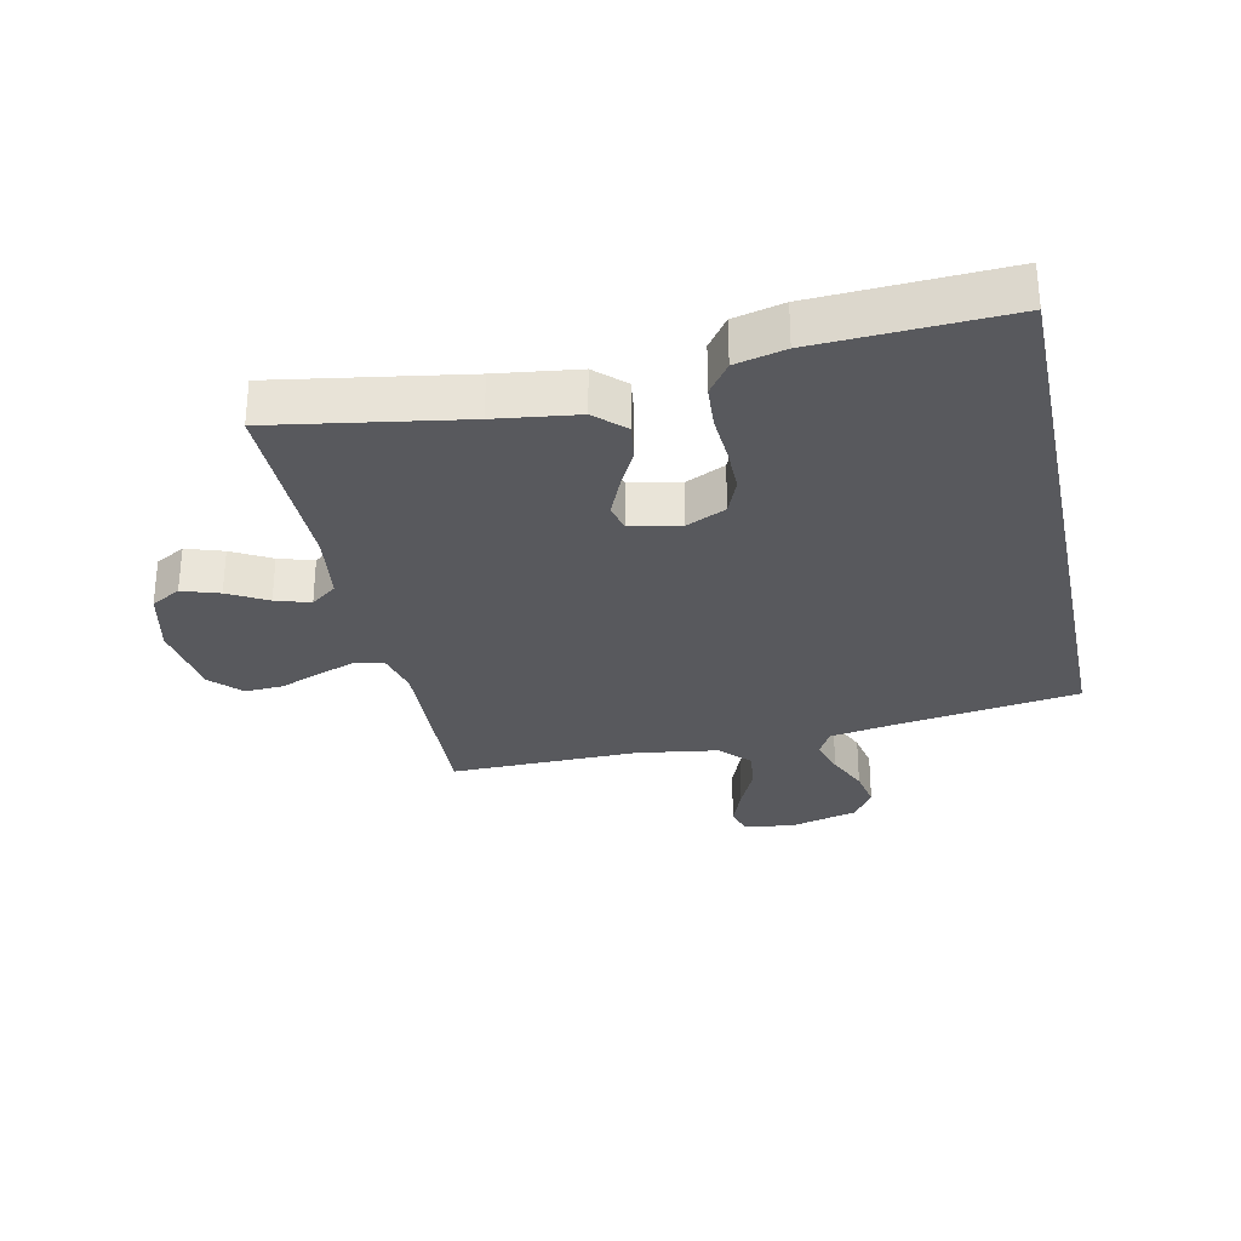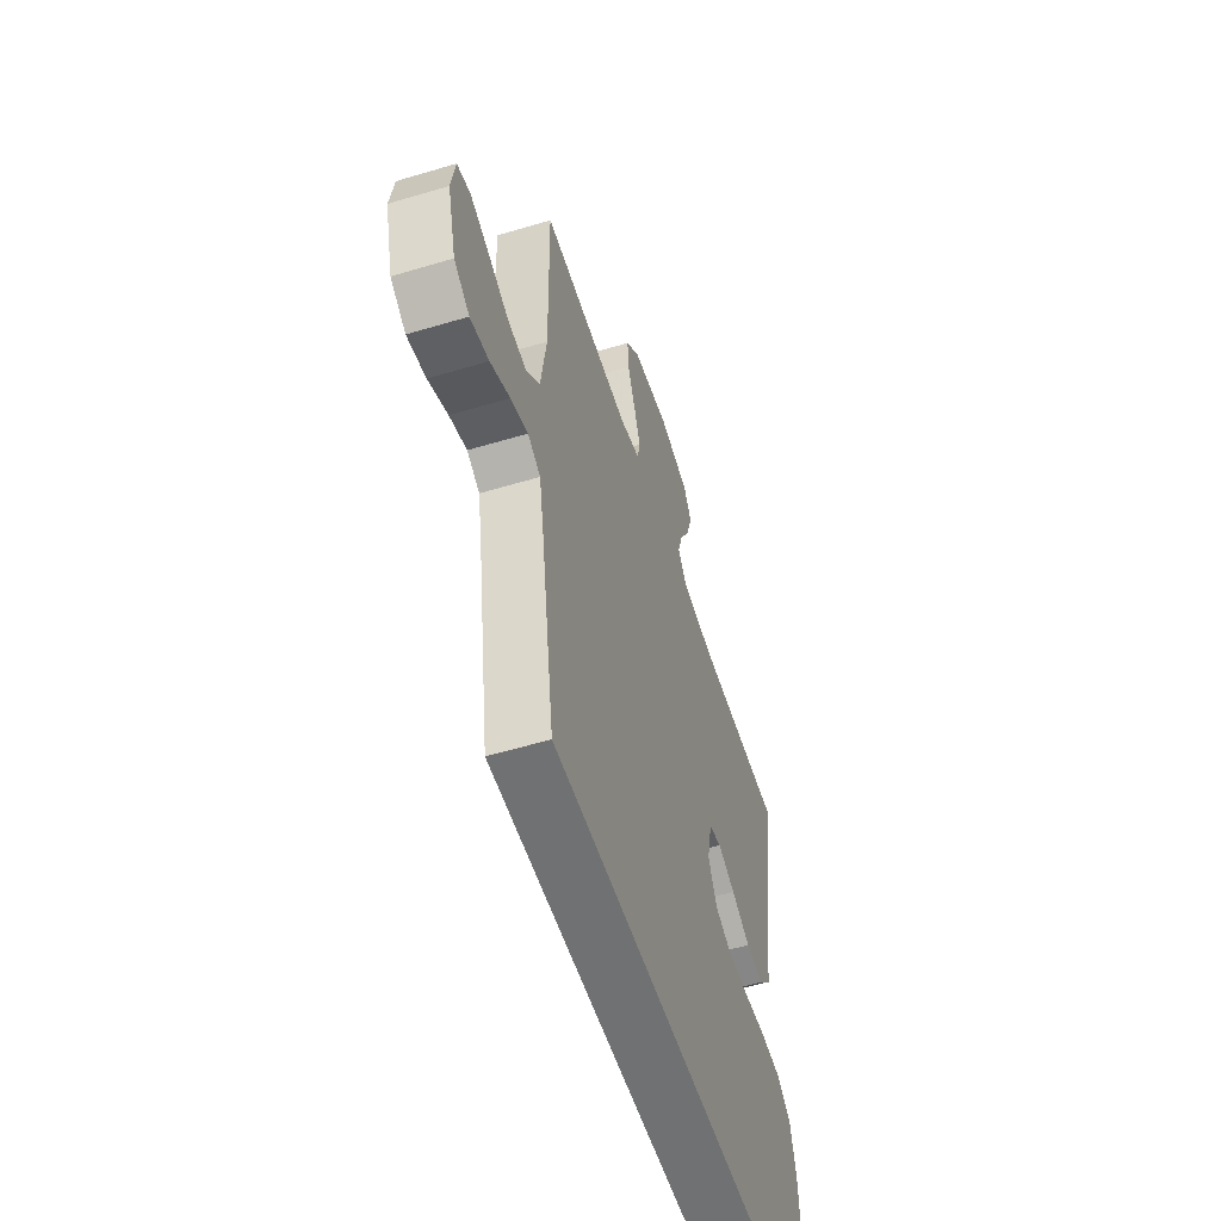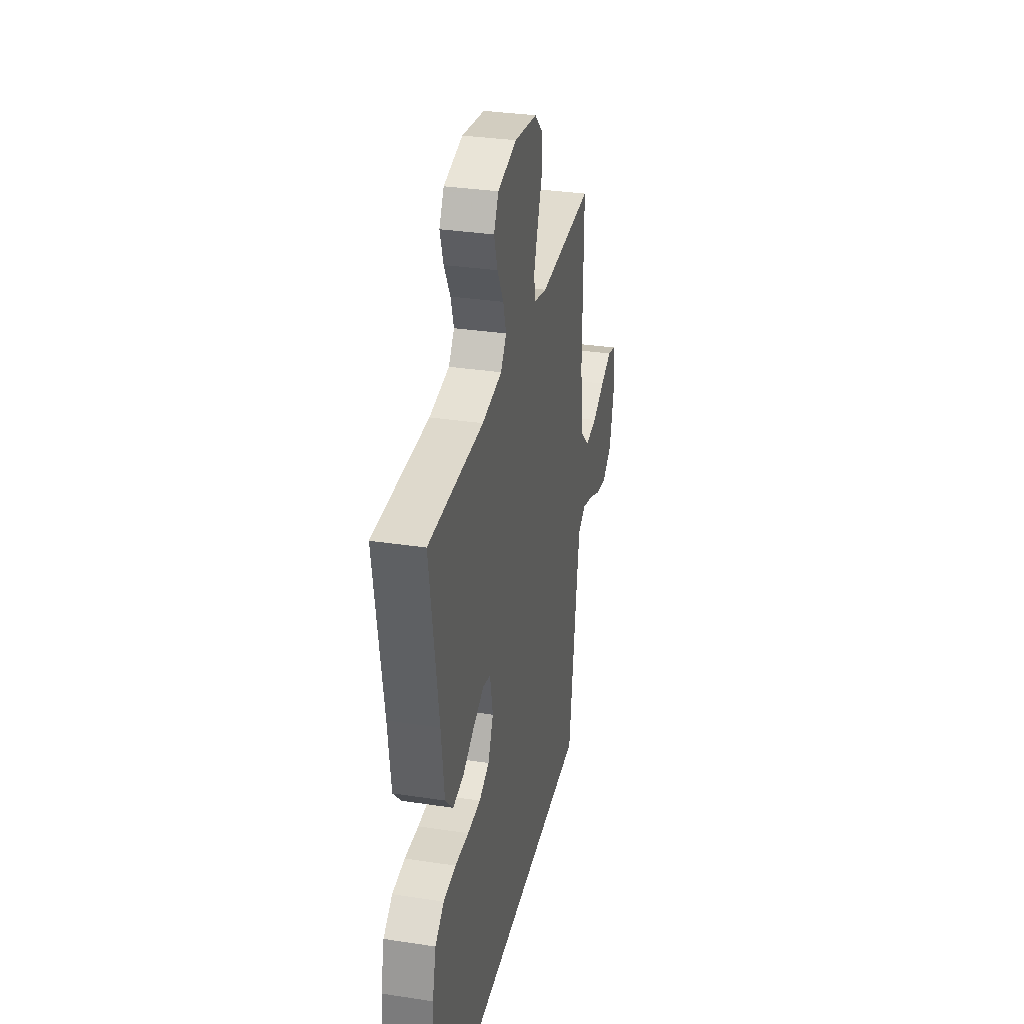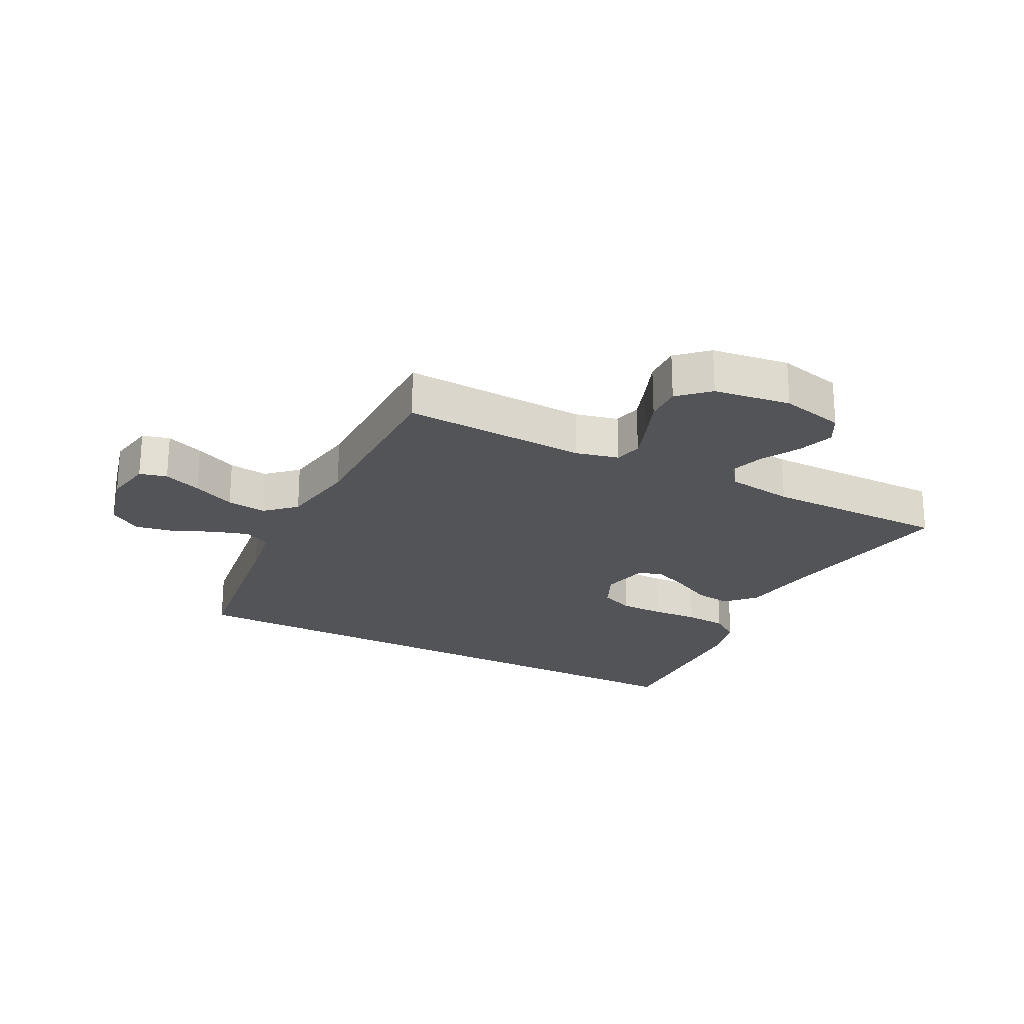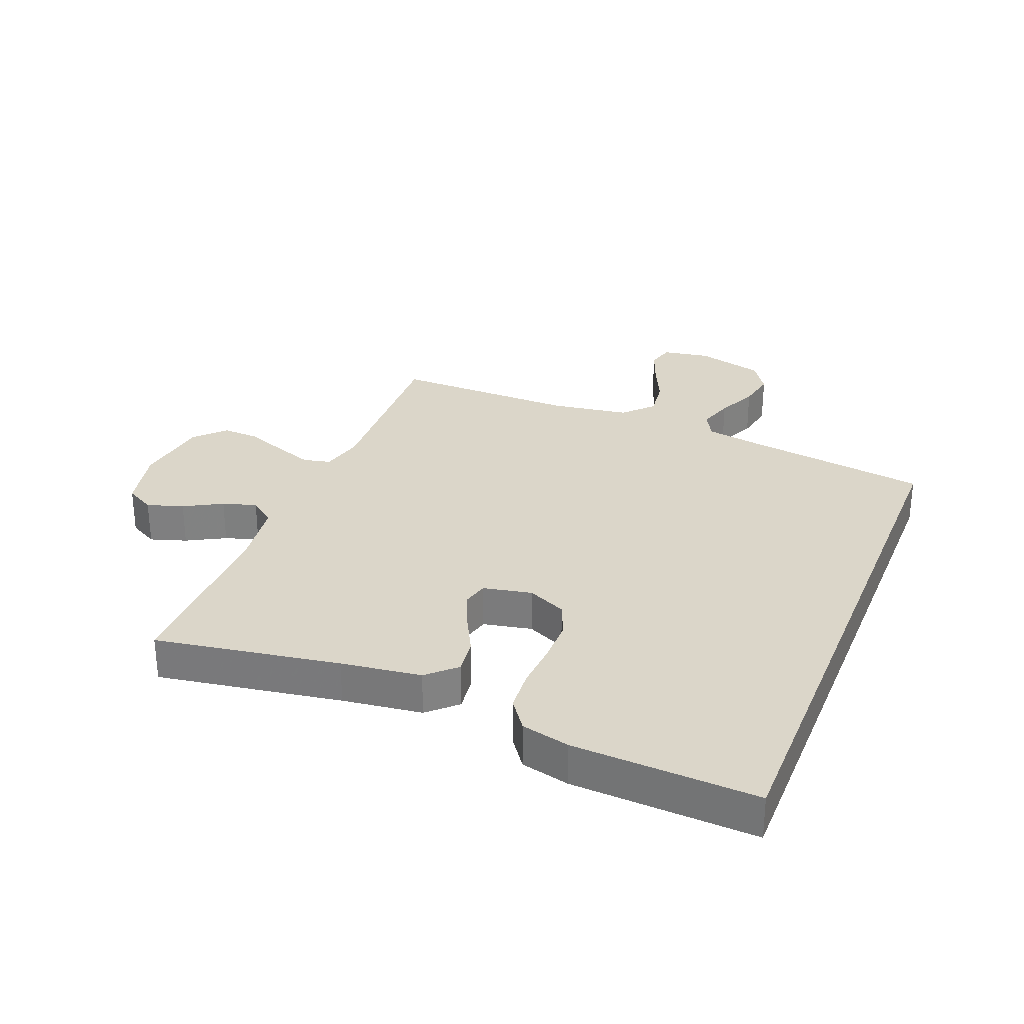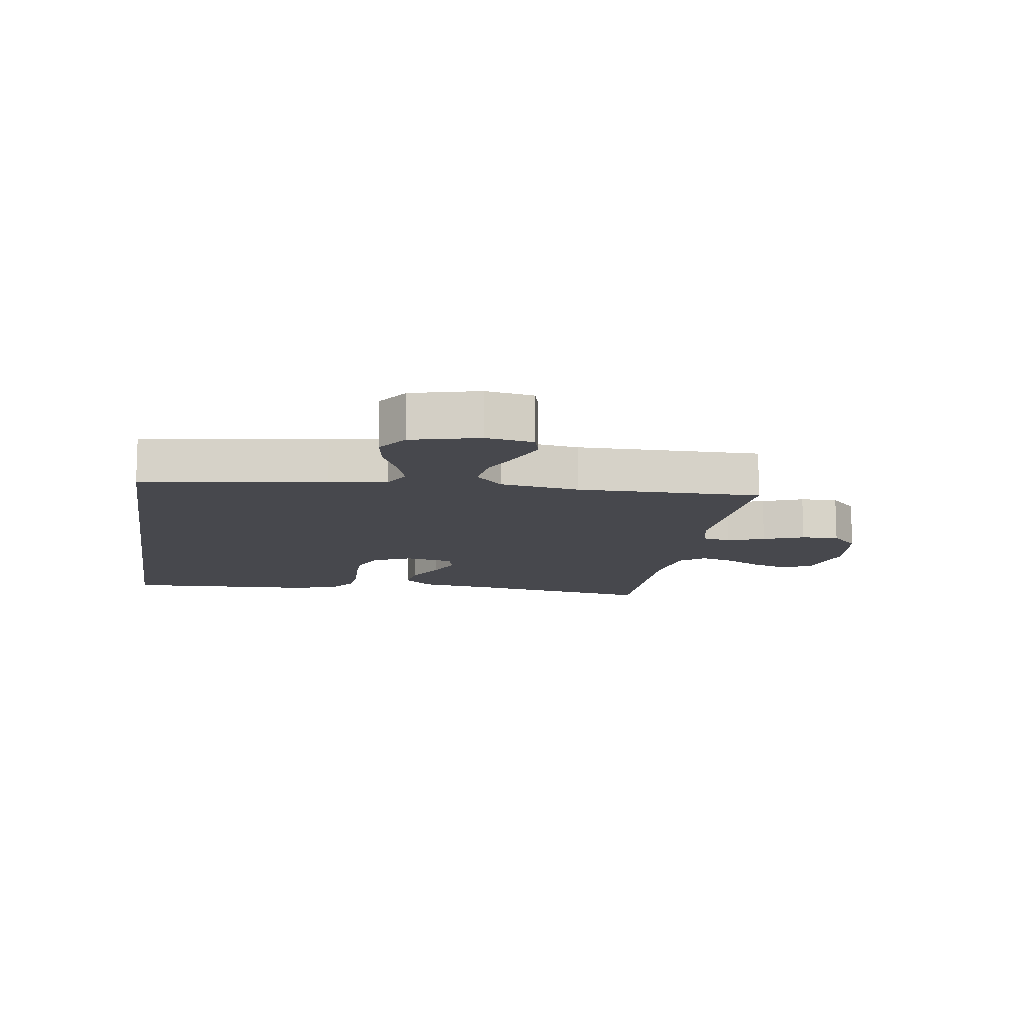
<metadata>
{"format":"obj","ext":"obj","renderer":"f3d","projection":"perspective","resolution":1024,"background":"white","views":[{"elev":-30.0,"azim":102.0,"up":"+Y"},{"elev":-55.1,"azim":-72.4,"up":"+Z"},{"elev":32.2,"azim":102.1,"up":"+Z"},{"elev":-23.0,"azim":-27.8,"up":"+Y"},{"elev":29.8,"azim":111.7,"up":"+Y"},{"elev":-11.8,"azim":-99.2,"up":"+Y"}]}
</metadata>
<code>
v 0.5 0.07 0.5
v 0.451 0.07 0.2
v 0.434 0.07 0.07
v 0.391 0.07 0.024
v 0.332 0.07 0.032
v 0.268 0.07 0.065
v 0.209 0.07 0.09
v 0.167 0.07 0.079
v 0.151 0.07 0
v 0.18 0.07 -0.063
v 0.236 0.07 -0.086
v 0.308 0.07 -0.086
v 0.383 0.07 -0.081
v 0.451 0.07 -0.086
v 0.5 0.07 -0.121
v 0.519 0.07 -0.2
v 0.534 0.07 -0.5
v -0.442 0.07 -0.5
v -0.487 0.07 -0.2
v -0.503 0.07 -0.107
v -0.546 0.07 -0.084
v -0.604 0.07 -0.102
v -0.67 0.07 -0.132
v -0.733 0.07 -0.144
v -0.785 0.07 -0.11
v -0.814 0.07 0
v -0.801 0.07 0.078
v -0.757 0.07 0.09
v -0.695 0.07 0.066
v -0.626 0.07 0.035
v -0.562 0.07 0.027
v -0.515 0.07 0.072
v -0.496 0.07 0.2
v -0.5 0.07 0.5
v -0.2 0.07 0.488
v -0.131 0.07 0.505
v -0.121 0.07 0.55
v -0.143 0.07 0.611
v -0.169 0.07 0.677
v -0.172 0.07 0.738
v -0.125 0.07 0.783
v 0 0.07 0.801
v 0.104 0.07 0.777
v 0.13 0.07 0.73
v 0.111 0.07 0.671
v 0.077 0.07 0.609
v 0.06 0.07 0.554
v 0.091 0.07 0.513
v 0.2 0.07 0.498
v 0.5 0 0.5
v 0.451 0 0.2
v 0.434 0 0.07
v 0.391 0 0.024
v 0.332 0 0.032
v 0.268 0 0.065
v 0.209 0 0.09
v 0.167 0 0.079
v 0.151 0 0
v 0.18 0 -0.063
v 0.236 0 -0.086
v 0.308 0 -0.086
v 0.383 0 -0.081
v 0.451 0 -0.086
v 0.5 0 -0.121
v 0.519 0 -0.2
v 0.534 0 -0.5
v -0.442 0 -0.5
v -0.487 0 -0.2
v -0.503 0 -0.107
v -0.546 0 -0.084
v -0.604 0 -0.102
v -0.67 0 -0.132
v -0.733 0 -0.144
v -0.785 0 -0.11
v -0.814 0 0
v -0.801 0 0.078
v -0.757 0 0.09
v -0.695 0 0.066
v -0.626 0 0.035
v -0.562 0 0.027
v -0.515 0 0.072
v -0.496 0 0.2
v -0.5 0 0.5
v -0.2 0 0.488
v -0.131 0 0.505
v -0.121 0 0.55
v -0.143 0 0.611
v -0.169 0 0.677
v -0.172 0 0.738
v -0.125 0 0.783
v 0 0 0.801
v 0.104 0 0.777
v 0.13 0 0.73
v 0.111 0 0.671
v 0.077 0 0.609
v 0.06 0 0.554
v 0.091 0 0.513
v 0.2 0 0.498
f 43 44 45 46
f 43 46 47
f 42 43 47
f 41 42 47
f 38 39 40 41
f 37 38 41 47
f 36 37 47 48
f 33 34 35
f 32 33 35 36
f 27 28 29 30
f 25 26 27 30
f 25 30 31
f 22 23 24 25
f 21 22 25 31
f 20 21 31 32
f 16 17 18 19
f 12 13 14 15
f 11 12 15 16
f 3 4 5 6
f 2 3 6 7
f 49 1 2 7
f 48 49 7 8
f 36 48 8 9
f 32 36 9 10
f 20 32 10 11
f 11 16 19 20
f 95 94 93 92
f 96 95 92
f 96 92 91
f 96 91 90
f 90 89 88 87
f 96 90 87 86
f 97 96 86 85
f 84 83 82
f 85 84 82 81
f 79 78 77 76
f 79 76 75 74
f 80 79 74
f 74 73 72 71
f 80 74 71 70
f 81 80 70 69
f 68 67 66 65
f 64 63 62 61
f 65 64 61 60
f 55 54 53 52
f 56 55 52 51
f 56 51 50 98
f 57 56 98 97
f 58 57 97 85
f 59 58 85 81
f 60 59 81 69
f 69 68 65 60
f 1 50 51 2
f 2 51 52 3
f 3 52 53 4
f 4 53 54 5
f 5 54 55 6
f 6 55 56 7
f 7 56 57 8
f 8 57 58 9
f 9 58 59 10
f 10 59 60 11
f 11 60 61 12
f 12 61 62 13
f 13 62 63 14
f 14 63 64 15
f 15 64 65 16
f 16 65 66 17
f 17 66 67 18
f 18 67 68 19
f 19 68 69 20
f 20 69 70 21
f 21 70 71 22
f 22 71 72 23
f 23 72 73 24
f 24 73 74 25
f 25 74 75 26
f 26 75 76 27
f 27 76 77 28
f 28 77 78 29
f 29 78 79 30
f 30 79 80 31
f 31 80 81 32
f 32 81 82 33
f 33 82 83 34
f 34 83 84 35
f 35 84 85 36
f 36 85 86 37
f 37 86 87 38
f 38 87 88 39
f 39 88 89 40
f 40 89 90 41
f 41 90 91 42
f 42 91 92 43
f 43 92 93 44
f 44 93 94 45
f 45 94 95 46
f 46 95 96 47
f 47 96 97 48
f 48 97 98 49
f 49 98 50 1

</code>
